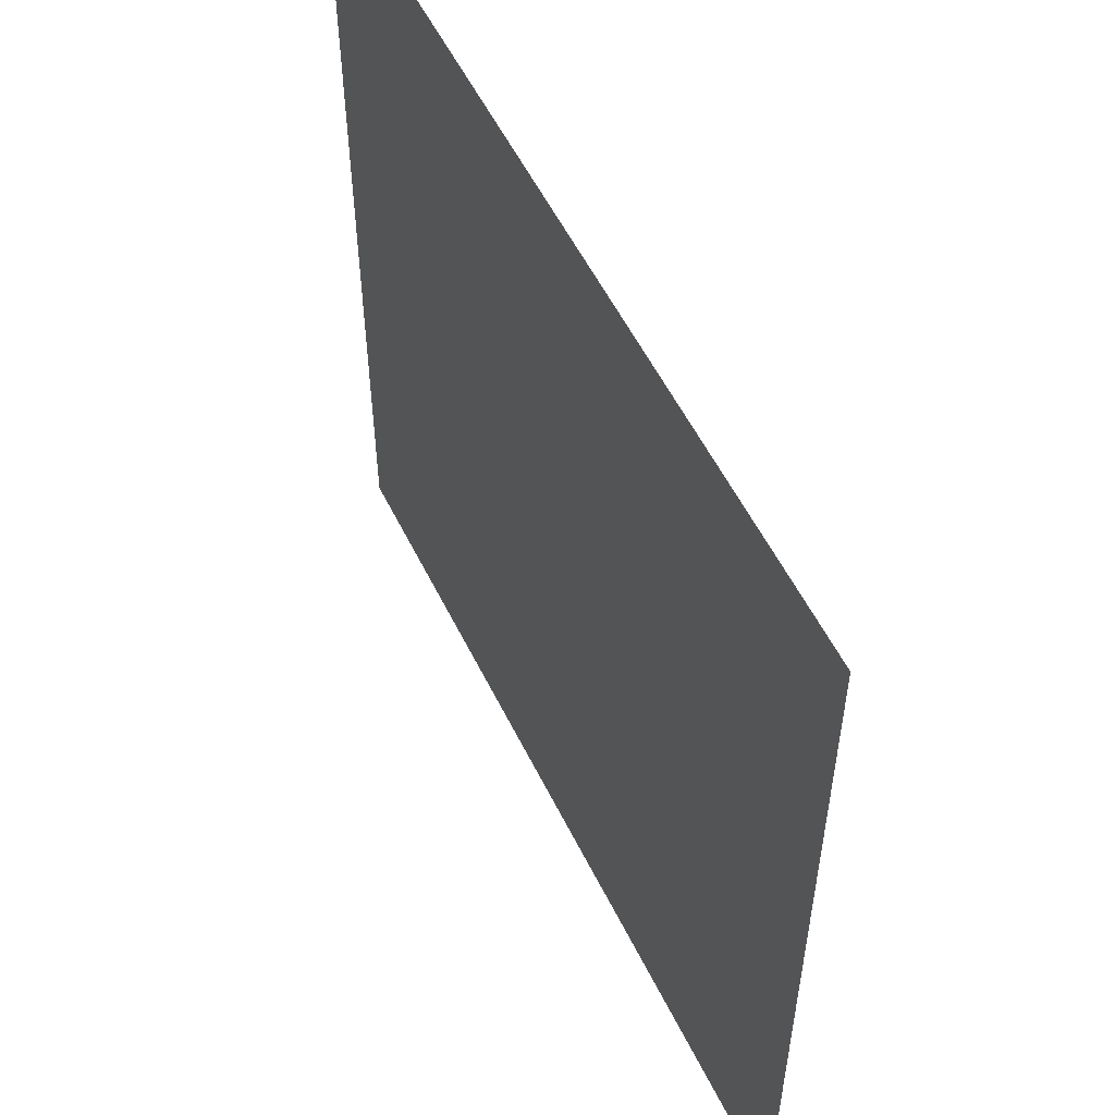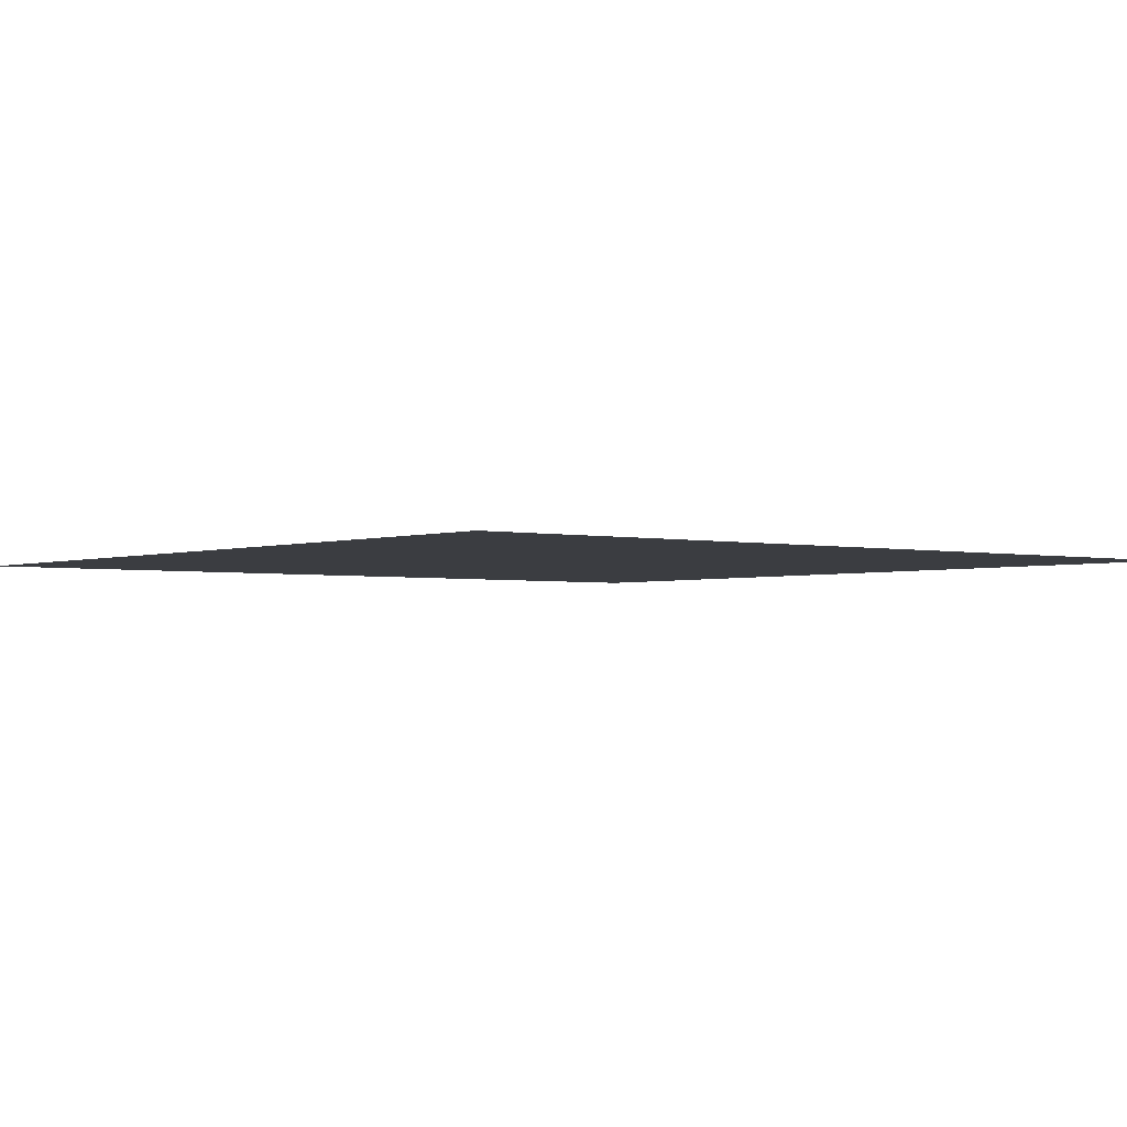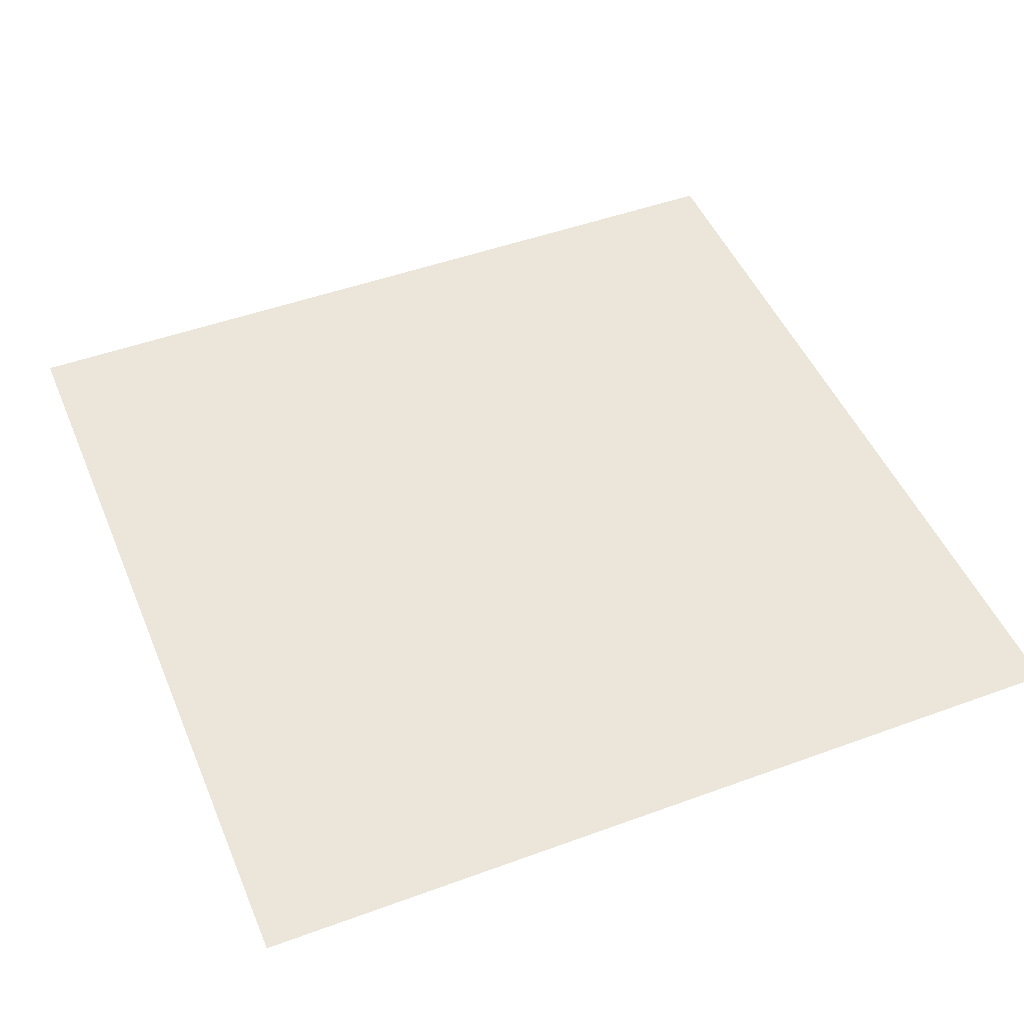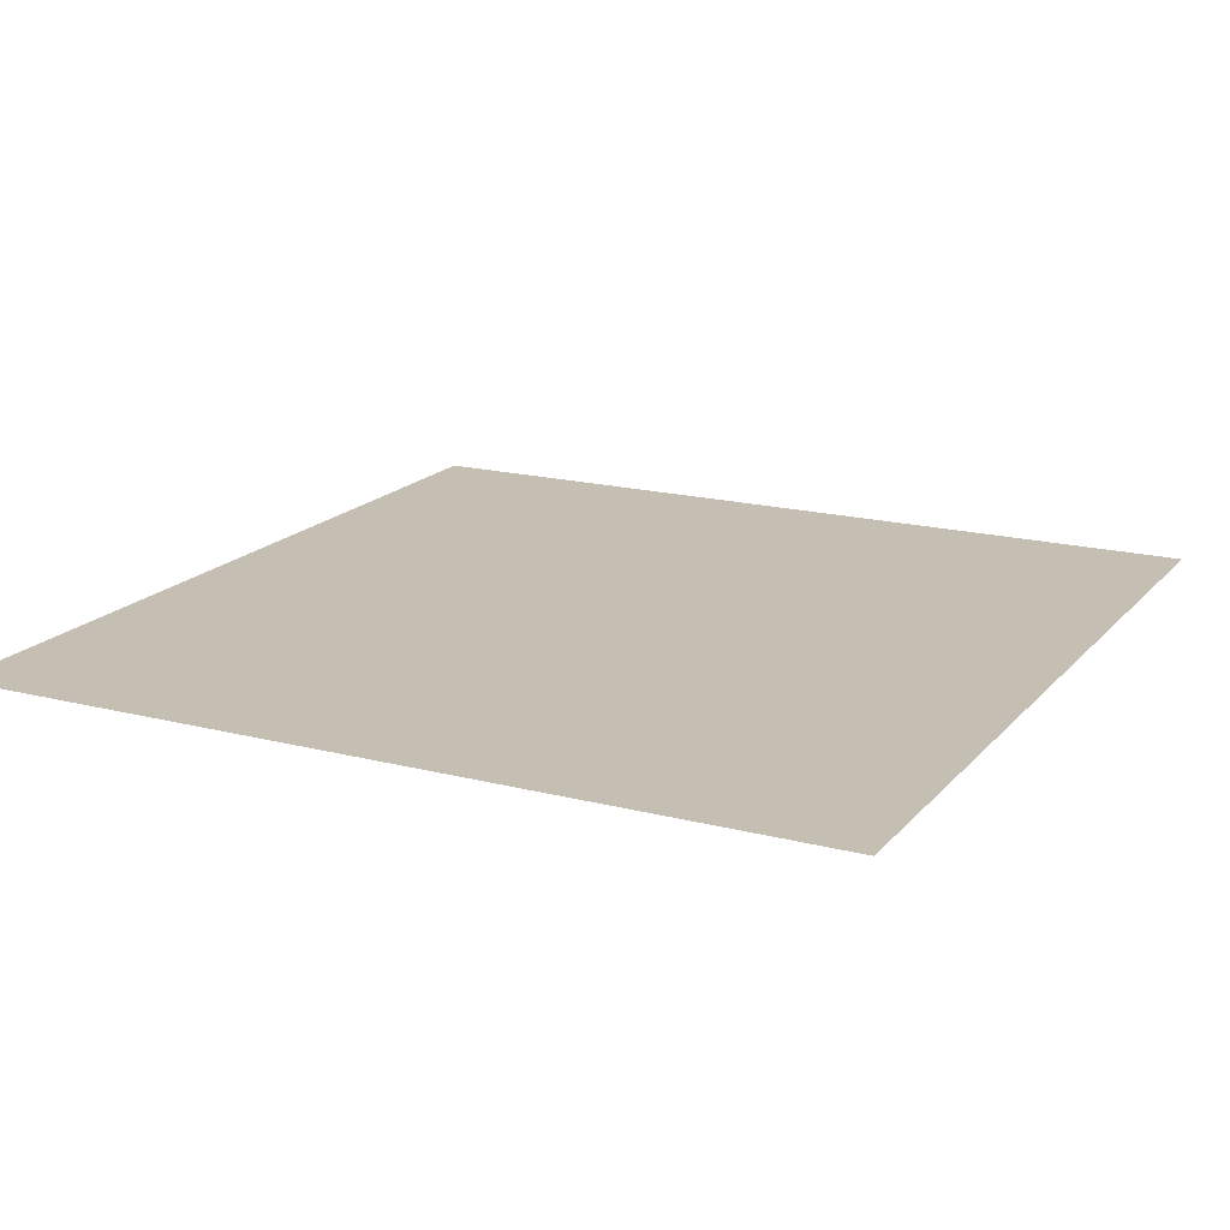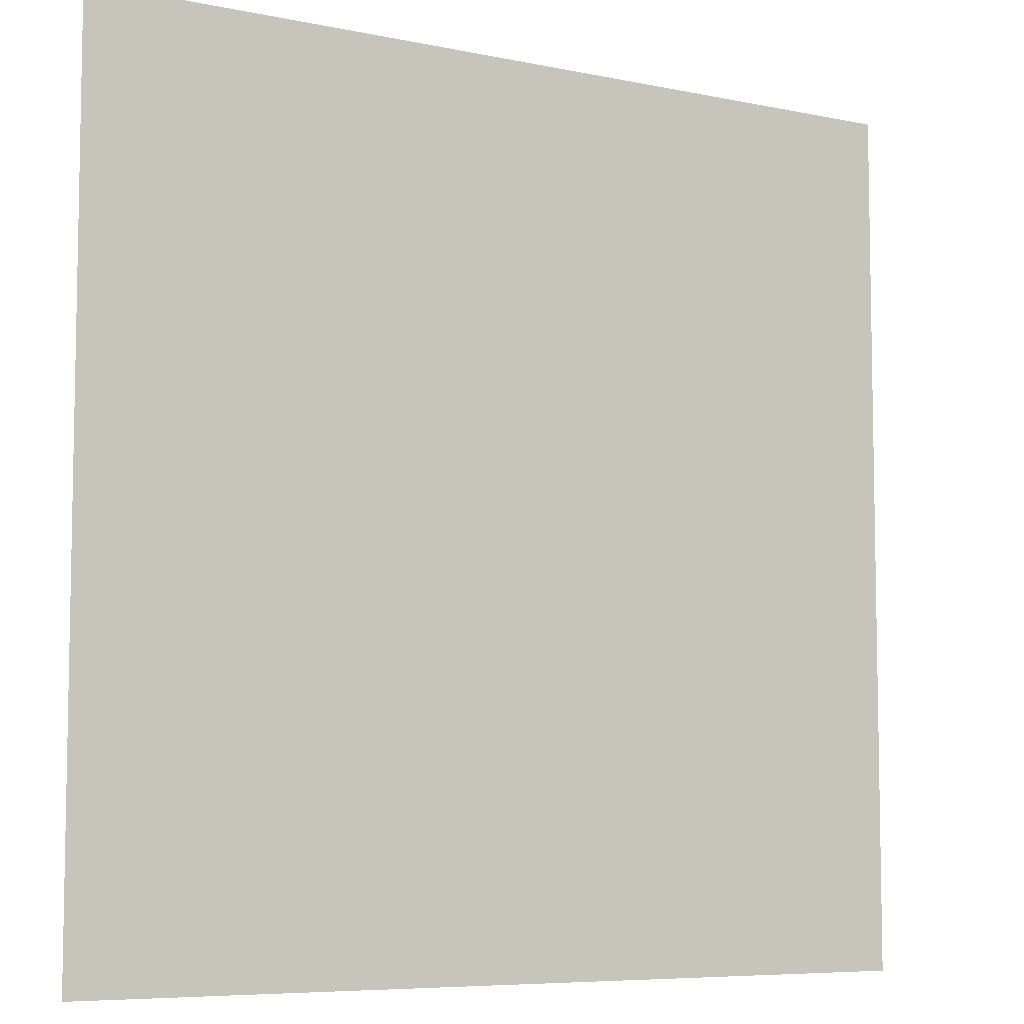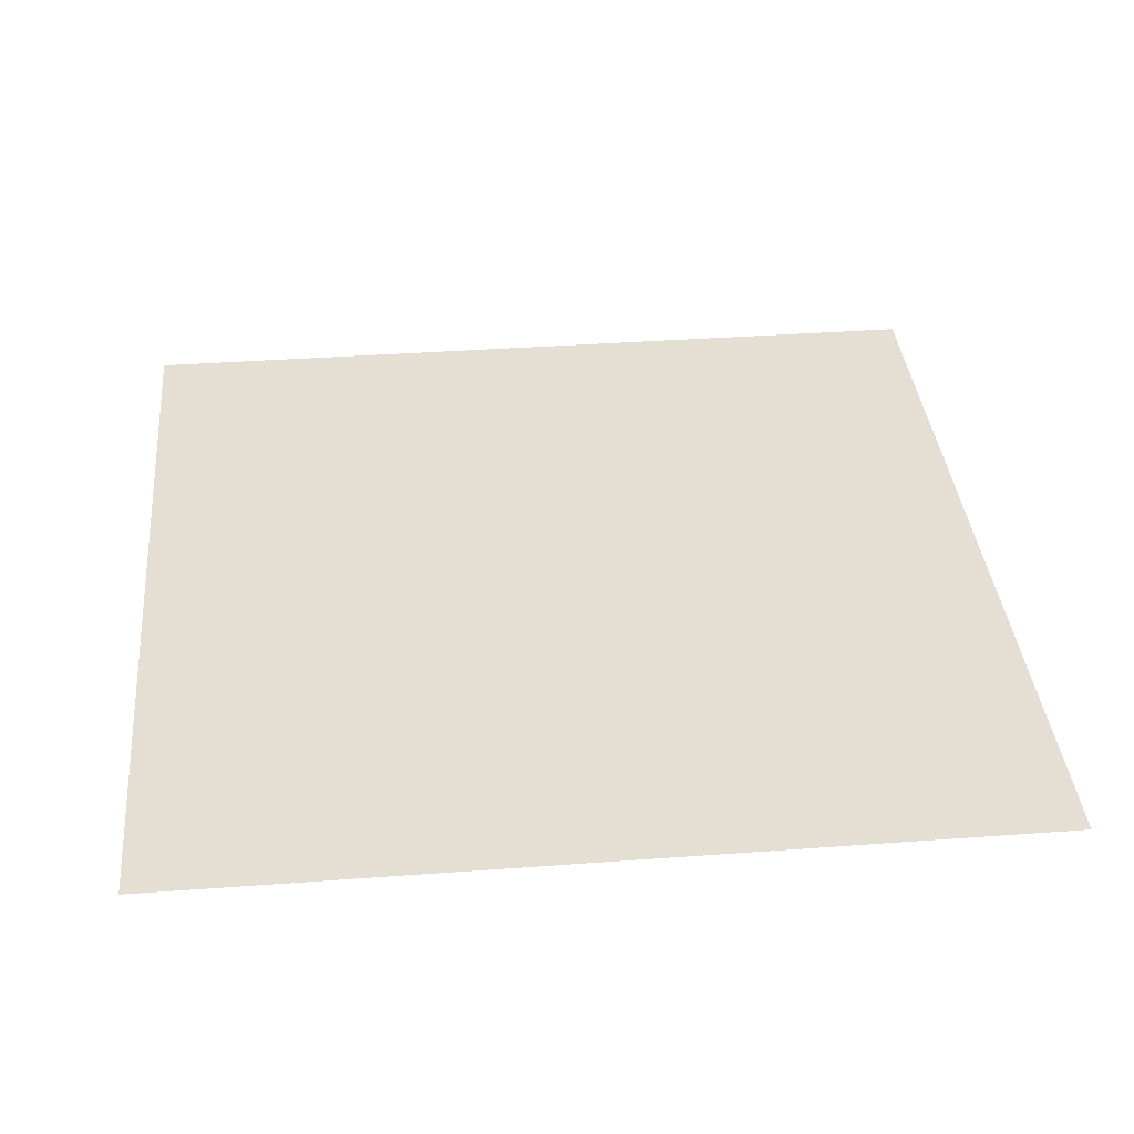
<metadata>
{"format":"obj","ext":"obj","renderer":"f3d","projection":"perspective","resolution":1024,"background":"white","views":[{"elev":55.3,"azim":64.1,"up":"+Z"},{"elev":-2.4,"azim":51.3,"up":"+Y"},{"elev":48.1,"azim":-112.3,"up":"+Y"},{"elev":17.6,"azim":-153.0,"up":"+Y"},{"elev":-7.0,"azim":-31.4,"up":"+Z"},{"elev":37.2,"azim":174.6,"up":"+Y"}]}
</metadata>
<code>
v  -400 0 300
v  -400 0 400
v  -300 0 300
v  -300 0 400
v  -200 0 300
v  -200 0 400
v  -100 0 300
v  -100 0 400
v  0 0 300
v  0 0 400
v  100 0 300
v  100 0 400
v  200 0 300
v  200 0 400
v  300 0 300
v  300 0 400
v  400 0 300
v  400 0 400
v  -400 0 200
v  -300 0 200
v  -200 0 200
v  -100 0 200
v  0 0 200
v  100 0 200
v  200 0 200
v  300 0 200
v  400 0 200
v  -400 0 100
v  -300 0 100
v  -200 0 100
v  -100 0 100
v  0 0 100
v  100 0 100
v  200 0 100
v  300 0 100
v  400 0 100
v  -400 0 -0
v  -300 0 -0
v  -200 0 -0
v  -100 0 -0
v  0 0 -0
v  100 0 -0
v  200 0 -0
v  300 0 -0
v  400 0 -0
v  -400 0 -100
v  -300 0 -100
v  -200 0 -100
v  -100 0 -100
v  0 0 -100
v  100 0 -100
v  200 0 -100
v  300 0 -100
v  400 0 -100
v  -400 0 -200
v  -300 0 -200
v  -200 0 -200
v  -100 0 -200
v  0 0 -200
v  100 0 -200
v  200 0 -200
v  300 0 -200
v  400 0 -200
v  -400 0 -300
v  -300 0 -300
v  -200 0 -300
v  -100 0 -300
v  0 0 -300
v  100 0 -300
v  200 0 -300
v  300 0 -300
v  400 0 -300
v  -400 0 -400
v  -300 0 -400
v  -200 0 -400
v  -100 0 -400
v  0 0 -400
v  100 0 -400
v  200 0 -400
v  300 0 -400
v  400 0 -400
g Plane001
f 1 2 3
f 4 3 2
f 3 4 5
f 6 5 4
f 5 6 7
f 8 7 6
f 7 8 9
f 10 9 8
f 9 10 11
f 12 11 10
f 11 12 13
f 14 13 12
f 13 14 15
f 16 15 14
f 15 16 17
f 18 17 16
f 19 1 20
f 3 20 1
f 20 3 21
f 5 21 3
f 21 5 22
f 7 22 5
f 22 7 23
f 9 23 7
f 23 9 24
f 11 24 9
f 24 11 25
f 13 25 11
f 25 13 26
f 15 26 13
f 26 15 27
f 17 27 15
f 28 19 29
f 20 29 19
f 29 20 30
f 21 30 20
f 30 21 31
f 22 31 21
f 31 22 32
f 23 32 22
f 32 23 33
f 24 33 23
f 33 24 34
f 25 34 24
f 34 25 35
f 26 35 25
f 35 26 36
f 27 36 26
f 37 28 38
f 29 38 28
f 38 29 39
f 30 39 29
f 39 30 40
f 31 40 30
f 40 31 41
f 32 41 31
f 41 32 42
f 33 42 32
f 42 33 43
f 34 43 33
f 43 34 44
f 35 44 34
f 44 35 45
f 36 45 35
f 46 37 47
f 38 47 37
f 47 38 48
f 39 48 38
f 48 39 49
f 40 49 39
f 49 40 50
f 41 50 40
f 50 41 51
f 42 51 41
f 51 42 52
f 43 52 42
f 52 43 53
f 44 53 43
f 53 44 54
f 45 54 44
f 55 46 56
f 47 56 46
f 56 47 57
f 48 57 47
f 57 48 58
f 49 58 48
f 58 49 59
f 50 59 49
f 59 50 60
f 51 60 50
f 60 51 61
f 52 61 51
f 61 52 62
f 53 62 52
f 62 53 63
f 54 63 53
f 64 55 65
f 56 65 55
f 65 56 66
f 57 66 56
f 66 57 67
f 58 67 57
f 67 58 68
f 59 68 58
f 68 59 69
f 60 69 59
f 69 60 70
f 61 70 60
f 70 61 71
f 62 71 61
f 71 62 72
f 63 72 62
f 73 64 74
f 65 74 64
f 74 65 75
f 66 75 65
f 75 66 76
f 67 76 66
f 76 67 77
f 68 77 67
f 77 68 78
f 69 78 68
f 78 69 79
f 70 79 69
f 79 70 80
f 71 80 70
f 80 71 81
f 72 81 71

</code>
